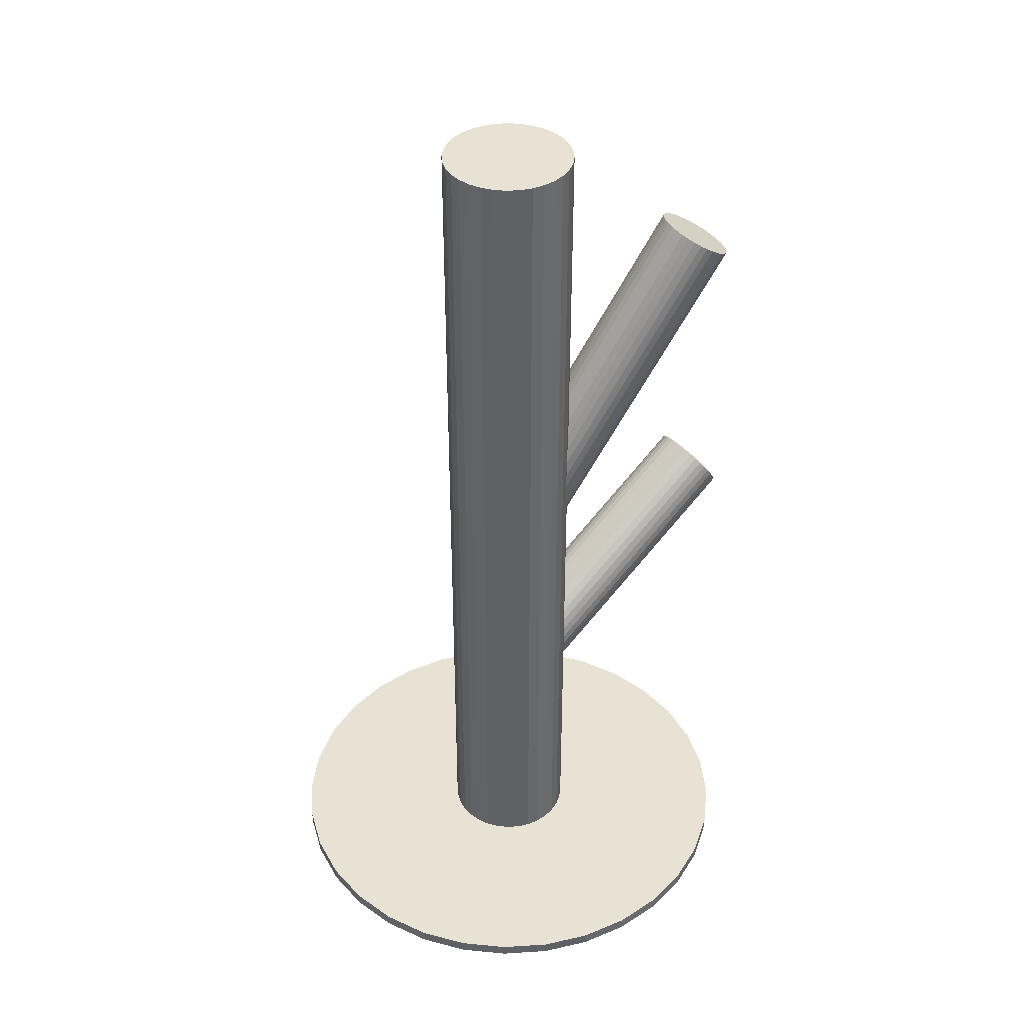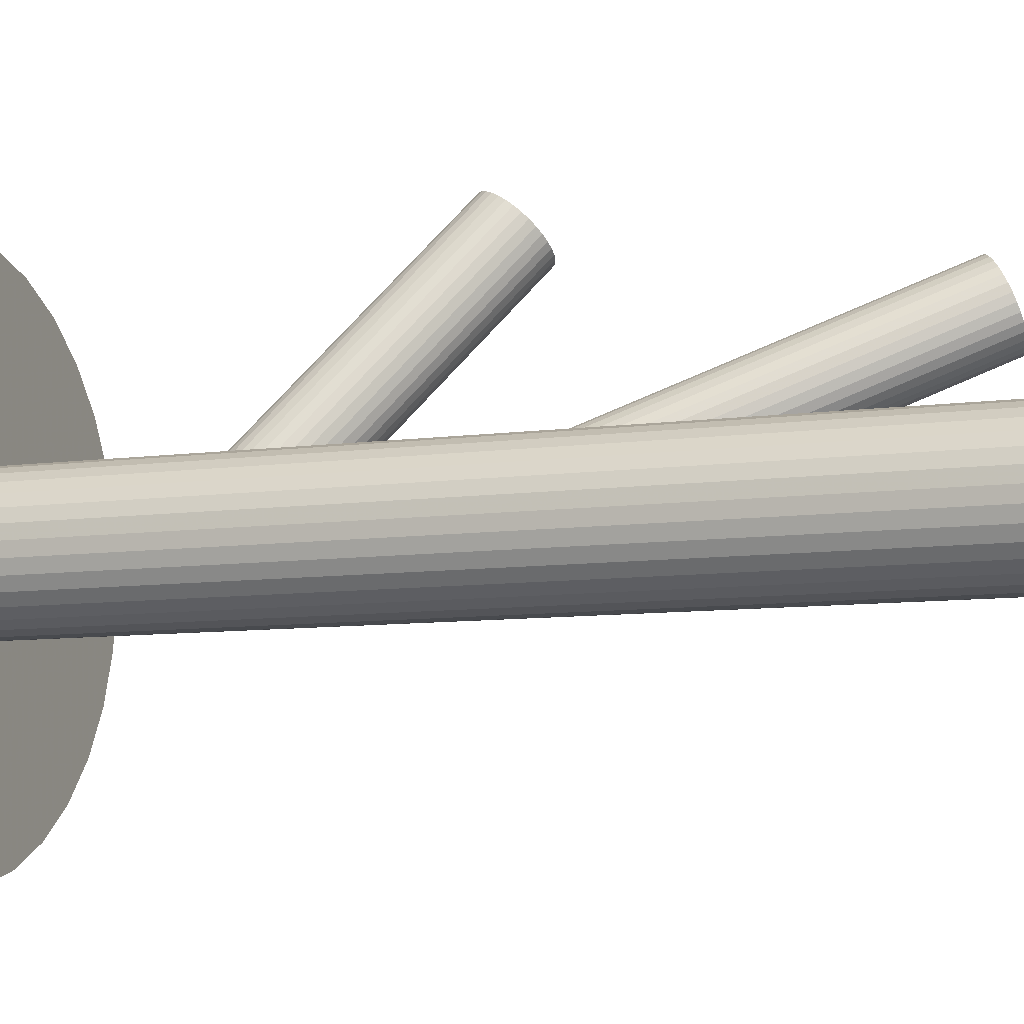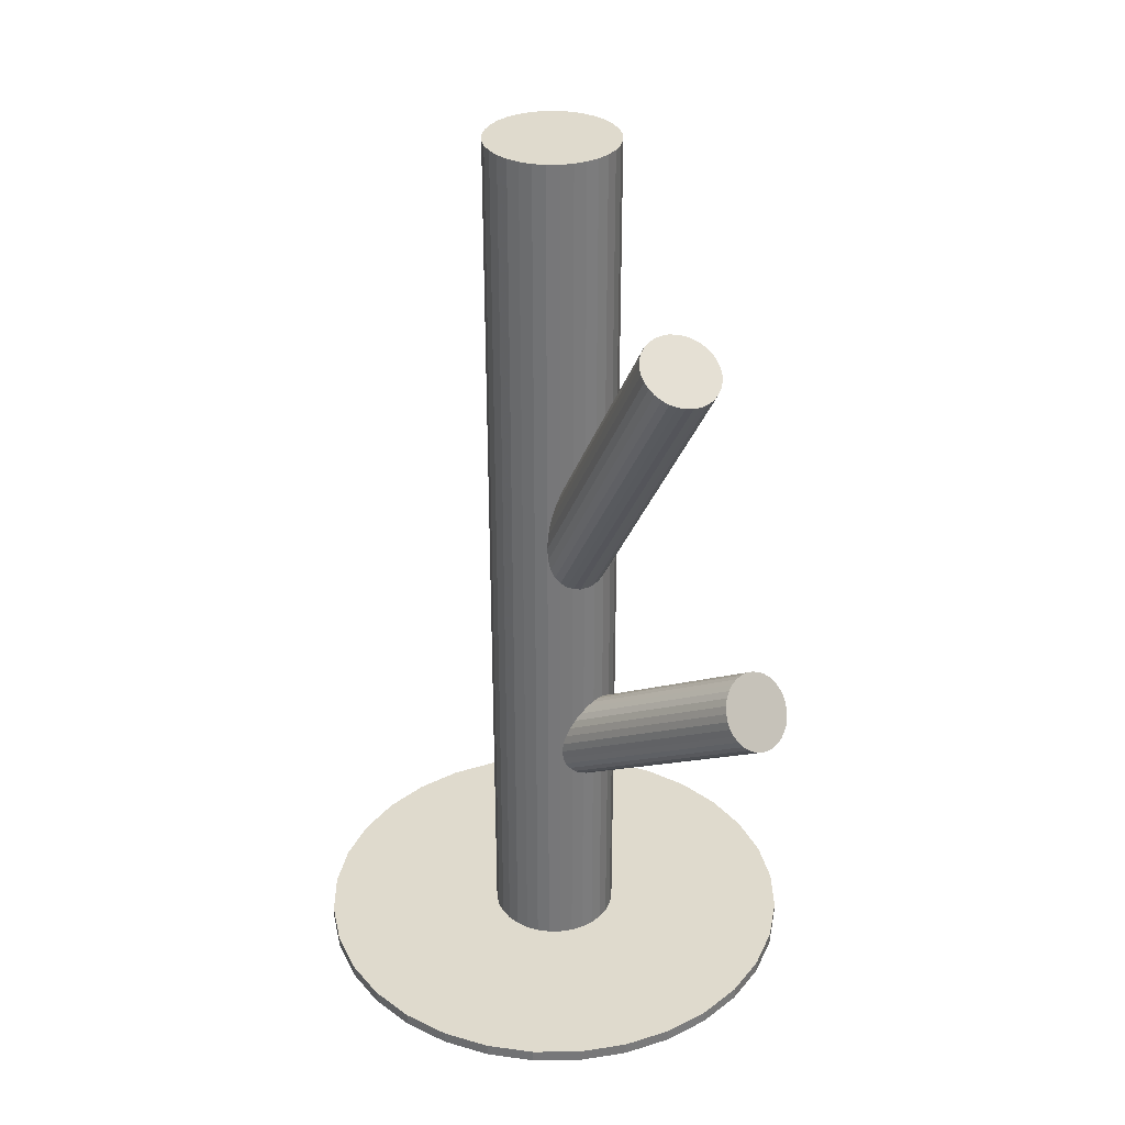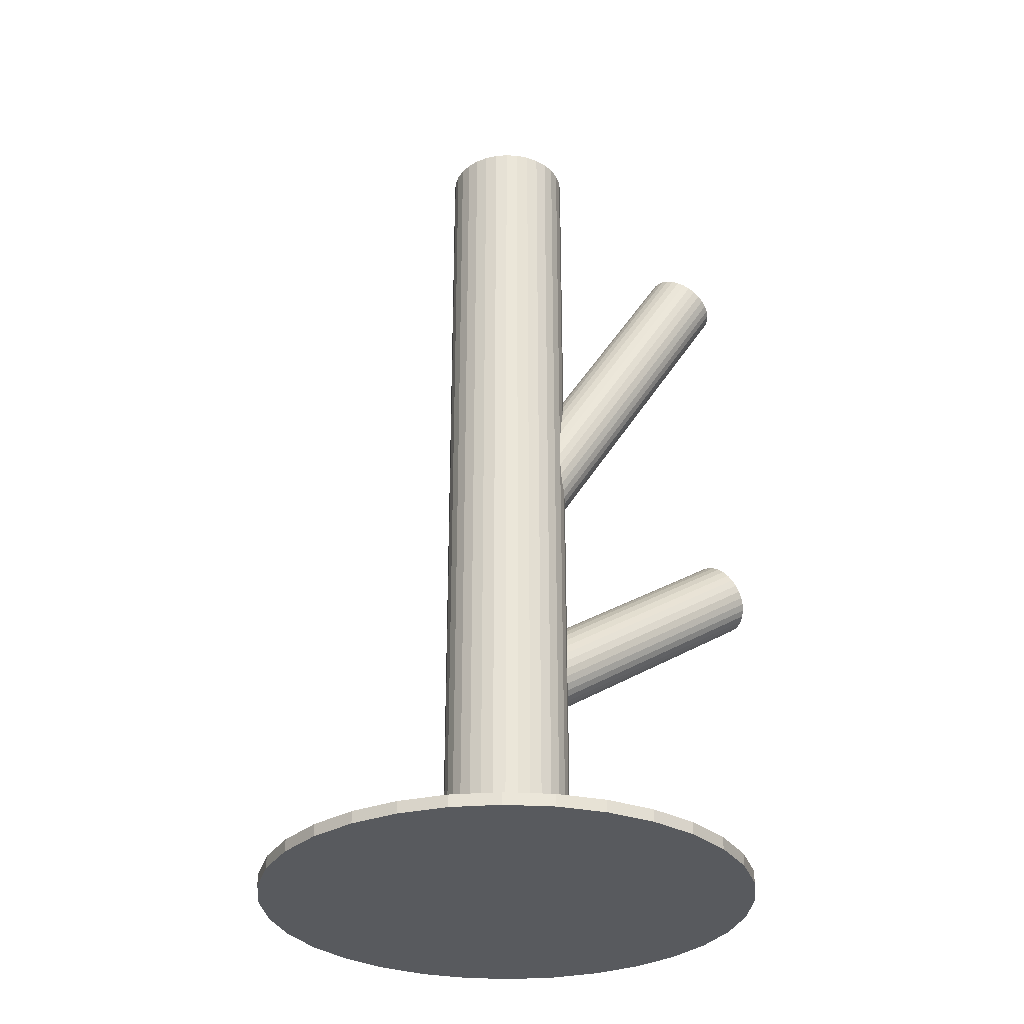
<metadata>
{"format":"obj","ext":"obj","renderer":"f3d","projection":"perspective","resolution":1024,"background":"white","views":[{"elev":40.0,"azim":23.6,"up":"+Z"},{"elev":-8.0,"azim":-68.1,"up":"+Y"},{"elev":32.9,"azim":106.1,"up":"+Z"},{"elev":-30.9,"azim":34.6,"up":"+Z"}]}
</metadata>
<code>
v 0 -0.003082 0.1451
v 0 -0.003082 -0.1451
v 0 0.01739 0.1451
v 0 0.01739 -0.1451
v -0 -0.02356 0.1451
v -0 -0.02356 -0.1451
v 0.02047 -0.003082 0.1451
v 0.02047 -0.003082 -0.1451
v 0.01702 0.008294 0.1451
v 0.01702 0.008294 -0.1451
v 0.01702 -0.01446 0.1451
v 0.01702 -0.01446 -0.1451
v 0.01892 -0.01092 0.1451
v 0.01892 -0.01092 -0.1451
v 0.01892 0.004754 0.1451
v 0.01892 0.004754 -0.1451
v -0.007835 0.01583 0.1451
v -0.007835 0.01583 -0.1451
v -0.007835 -0.022 0.1451
v -0.007835 -0.022 -0.1451
v 0.003994 0.017 0.1451
v 0.003994 0.017 -0.1451
v 0.003994 -0.02316 0.1451
v 0.003994 -0.02316 -0.1451
v 0.02008 0.0009128 0.1451
v 0.02008 0.0009128 -0.1451
v 0.02008 -0.007076 0.1451
v 0.02008 -0.007076 -0.1451
v 0.01448 0.0114 0.1451
v 0.01448 0.0114 -0.1451
v 0.01448 -0.01756 0.1451
v 0.01448 -0.01756 -0.1451
v 0.01138 0.01394 0.1451
v 0.01138 0.01394 -0.1451
v 0.01138 -0.02011 0.1451
v 0.01138 -0.02011 -0.1451
v -0.01138 0.01394 0.1451
v -0.01138 0.01394 -0.1451
v -0.01138 -0.02011 0.1451
v -0.01138 -0.02011 -0.1451
v -0.01448 0.0114 0.1451
v -0.01448 0.0114 -0.1451
v -0.01448 -0.01756 0.1451
v -0.01448 -0.01756 -0.1451
v -0.02008 0.0009128 0.1451
v -0.02008 0.0009128 -0.1451
v -0.02008 -0.007076 0.1451
v -0.02008 -0.007076 -0.1451
v -0.003994 0.017 0.1451
v -0.003994 0.017 -0.1451
v -0.003994 -0.02316 0.1451
v -0.003994 -0.02316 -0.1451
v 0.007835 0.01583 0.1451
v 0.007835 0.01583 -0.1451
v 0.007835 -0.022 0.1451
v 0.007835 -0.022 -0.1451
v -0.01892 -0.01092 0.1451
v -0.01892 -0.01092 -0.1451
v -0.01892 0.004754 0.1451
v -0.01892 0.004754 -0.1451
v -0.01702 0.008294 0.1451
v -0.01702 0.008294 -0.1451
v -0.01702 -0.01446 0.1451
v -0.01702 -0.01446 -0.1451
v -0.02047 -0.003082 0.1451
v -0.02047 -0.003082 -0.1451
v 0 -0.003082 -0.008438
v 0.04577 0.04735 0.09987
v -0.006957 -0.01075 -0.001929
v 0.03882 0.03968 0.1064
v 0.006957 0.004582 -0.01495
v 0.05273 0.05501 0.09336
v -0.009053 0.005136 -0.008438
v 0.03672 0.05556 0.09987
v -0.01139 -0.0005069 -0.004822
v 0.03438 0.04992 0.1035
v -0.003663 0.008009 -0.01205
v 0.04211 0.05844 0.09625
v -0.01132 -0.00269 -0.003836
v 0.03445 0.04774 0.1045
v -0.001483 0.008148 -0.01304
v 0.04429 0.05858 0.09526
v -0.005057 -0.0122 -0.002054
v 0.04072 0.03823 0.1062
v 0.008589 0.002832 -0.01482
v 0.05436 0.05326 0.09348
v -0.002962 -0.01331 -0.002425
v 0.04281 0.03712 0.1059
v 0.009892 0.0008543 -0.01445
v 0.05566 0.05128 0.09385
v -0.007522 0.006473 -0.009708
v 0.03825 0.0569 0.0986
v -0.01024 0.003483 -0.007168
v 0.03554 0.05391 0.1011
v -0.01081 -0.004889 -0.003026
v 0.03496 0.04554 0.1053
v 0.0007543 0.007856 -0.01385
v 0.04653 0.05828 0.09445
v -0.005702 0.007443 -0.01093
v 0.04007 0.05787 0.09738
v -0.01103 0.001578 -0.005947
v 0.03475 0.05201 0.1024
v 0.01103 -0.007741 -0.01093
v 0.0568 0.04269 0.09738
v 0.005702 -0.01361 -0.005947
v 0.05148 0.03682 0.1024
v -0.0007543 -0.01402 -0.003026
v 0.04502 0.03641 0.1053
v 0.01081 -0.001275 -0.01385
v 0.05659 0.04915 0.09445
v 0.01024 -0.009646 -0.009708
v 0.05601 0.04078 0.0986
v 0.007522 -0.01264 -0.007168
v 0.0533 0.03779 0.1011
v -0.009892 -0.007018 -0.002425
v 0.03588 0.04341 0.1059
v 0.002962 0.007144 -0.01445
v 0.04874 0.05757 0.09385
v -0.008589 -0.008995 -0.002054
v 0.03718 0.04143 0.1062
v 0.005057 0.006038 -0.01482
v 0.05083 0.05647 0.09348
v 0.001483 -0.01431 -0.003836
v 0.04726 0.03612 0.1045
v 0.01132 -0.003473 -0.01304
v 0.05709 0.04696 0.09526
v 0.003663 -0.01417 -0.004822
v 0.04944 0.03626 0.1035
v 0.01139 -0.005656 -0.01205
v 0.05717 0.04477 0.09625
v 0.009053 -0.0113 -0.008438
v 0.05483 0.03913 0.09987
v 0 -0.003082 -0.0727
v 0.04102 0.07334 -0.01551
v -0.00322 -0.00908 -0.06238
v 0.0378 0.06734 -0.005184
v 0.00322 0.002917 -0.08303
v 0.04424 0.07934 -0.02583
v 0.0113 -0.006189 -0.07665
v 0.05232 0.07023 -0.01946
v 0.008834 -0.01078 -0.06875
v 0.04985 0.06564 -0.01156
v -0.007271 0.005113 -0.07844
v 0.03375 0.08153 -0.02124
v -0.01085 -0.001551 -0.06697
v 0.03017 0.07487 -0.009772
v 0.001032 0.003942 -0.08283
v 0.04205 0.08036 -0.02563
v -0.005283 -0.007824 -0.06258
v 0.03574 0.0686 -0.005383
v 0.003376 -0.01132 -0.06412
v 0.0444 0.0651 -0.006924
v 0.00873 -0.001343 -0.08129
v 0.04975 0.07508 -0.02409
v -0.0109 0.002767 -0.0727
v 0.03012 0.07919 -0.01551
v 0.009981 -0.002976 -0.08
v 0.051 0.07344 -0.02281
v 0.005428 -0.01146 -0.0654
v 0.04645 0.06496 -0.008208
v 0.01006 -0.009988 -0.07069
v 0.05108 0.06643 -0.01349
v 0.01131 -0.007647 -0.07472
v 0.05233 0.06877 -0.01752
v 0.007144 0.0002219 -0.08224
v 0.04816 0.07664 -0.02504
v 0.001195 -0.01086 -0.06317
v 0.04221 0.06556 -0.00597
v -0.001195 0.004698 -0.08224
v 0.03982 0.08112 -0.02504
v -0.007144 -0.006385 -0.06317
v 0.03387 0.07003 -0.00597
v -0.01131 0.001484 -0.07069
v 0.0297 0.0779 -0.01349
v -0.01006 0.003824 -0.07472
v 0.03096 0.08024 -0.01752
v -0.005428 0.005295 -0.08
v 0.03559 0.08171 -0.02281
v -0.009981 -0.003188 -0.0654
v 0.03104 0.07323 -0.008208
v 0.0109 -0.00893 -0.0727
v 0.05191 0.06749 -0.01551
v -0.00873 -0.00482 -0.06412
v 0.03229 0.0716 -0.006924
v -0.003376 0.005155 -0.08129
v 0.03764 0.08157 -0.02409
v 0.005283 0.00166 -0.08283
v 0.0463 0.07808 -0.02563
v -0.001032 -0.01011 -0.06258
v 0.03999 0.06631 -0.005383
v 0.01085 -0.004612 -0.07844
v 0.05187 0.07181 -0.02124
v 0.007271 -0.01128 -0.06697
v 0.04829 0.06514 -0.009772
v -0.008834 0.004617 -0.07665
v 0.03219 0.08104 -0.01946
v -0.0113 2.606e-05 -0.06875
v 0.02972 0.07645 -0.01156
v 0 -0.003082 -0.1451
v 0 -0.003082 -0.1413
v -0 -0.08171 -0.1451
v -0 -0.08171 -0.1413
v 0 0.07555 -0.1451
v 0 0.07555 -0.1413
v -0.07863 -0.003082 -0.1451
v -0.07863 -0.003082 -0.1413
v -0.04369 0.0623 -0.1451
v -0.04369 0.0623 -0.1413
v -0.04369 -0.06846 -0.1451
v -0.04369 -0.06846 -0.1413
v -0.07265 0.02701 -0.1451
v -0.07265 0.02701 -0.1413
v -0.07265 -0.03317 -0.1451
v -0.07265 -0.03317 -0.1413
v -0.07712 0.01226 -0.1451
v -0.07712 0.01226 -0.1413
v -0.07712 -0.01842 -0.1451
v -0.07712 -0.01842 -0.1413
v 0.01534 -0.0802 -0.1451
v 0.01534 -0.0802 -0.1413
v 0.01534 0.07404 -0.1451
v 0.01534 0.07404 -0.1413
v 0.06538 -0.04677 -0.1451
v 0.06538 -0.04677 -0.1413
v 0.06538 0.0406 -0.1451
v 0.06538 0.0406 -0.1413
v 0.0556 0.05252 -0.1451
v 0.0556 0.05252 -0.1413
v 0.0556 -0.05868 -0.1451
v 0.0556 -0.05868 -0.1413
v 0.03009 -0.07573 -0.1451
v 0.03009 -0.07573 -0.1413
v 0.03009 0.06957 -0.1451
v 0.03009 0.06957 -0.1413
v -0.03009 -0.07573 -0.1451
v -0.03009 -0.07573 -0.1413
v -0.03009 0.06957 -0.1451
v -0.03009 0.06957 -0.1413
v -0.0556 0.05252 -0.1451
v -0.0556 0.05252 -0.1413
v -0.0556 -0.05868 -0.1451
v -0.0556 -0.05868 -0.1413
v -0.06538 -0.04677 -0.1451
v -0.06538 -0.04677 -0.1413
v -0.06538 0.0406 -0.1451
v -0.06538 0.0406 -0.1413
v -0.01534 -0.0802 -0.1451
v -0.01534 -0.0802 -0.1413
v -0.01534 0.07404 -0.1451
v -0.01534 0.07404 -0.1413
v 0.07712 0.01226 -0.1451
v 0.07712 0.01226 -0.1413
v 0.07712 -0.01842 -0.1451
v 0.07712 -0.01842 -0.1413
v 0.07265 0.02701 -0.1451
v 0.07265 0.02701 -0.1413
v 0.07265 -0.03317 -0.1451
v 0.07265 -0.03317 -0.1413
v 0.04369 0.0623 -0.1451
v 0.04369 0.0623 -0.1413
v 0.04369 -0.06846 -0.1451
v 0.04369 -0.06846 -0.1413
v 0.07863 -0.003082 -0.1451
v 0.07863 -0.003082 -0.1413
f 8 2 26
f 8 26 7
f 7 26 25
f 7 25 1
f 26 2 16
f 26 16 25
f 25 16 15
f 25 15 1
f 16 2 10
f 16 10 15
f 15 10 9
f 15 9 1
f 10 2 30
f 10 30 9
f 9 30 29
f 9 29 1
f 30 2 34
f 30 34 29
f 29 34 33
f 29 33 1
f 34 2 54
f 34 54 33
f 33 54 53
f 33 53 1
f 54 2 22
f 54 22 53
f 53 22 21
f 53 21 1
f 22 2 4
f 22 4 21
f 21 4 3
f 21 3 1
f 4 2 50
f 4 50 3
f 3 50 49
f 3 49 1
f 50 2 18
f 50 18 49
f 49 18 17
f 49 17 1
f 18 2 38
f 18 38 17
f 17 38 37
f 17 37 1
f 38 2 42
f 38 42 37
f 37 42 41
f 37 41 1
f 42 2 62
f 42 62 41
f 41 62 61
f 41 61 1
f 62 2 60
f 62 60 61
f 61 60 59
f 61 59 1
f 60 2 46
f 60 46 59
f 59 46 45
f 59 45 1
f 46 2 66
f 46 66 45
f 45 66 65
f 45 65 1
f 66 2 48
f 66 48 65
f 65 48 47
f 65 47 1
f 48 2 58
f 48 58 47
f 47 58 57
f 47 57 1
f 58 2 64
f 58 64 57
f 57 64 63
f 57 63 1
f 64 2 44
f 64 44 63
f 63 44 43
f 63 43 1
f 44 2 40
f 44 40 43
f 43 40 39
f 43 39 1
f 40 2 20
f 40 20 39
f 39 20 19
f 39 19 1
f 20 2 52
f 20 52 19
f 19 52 51
f 19 51 1
f 52 2 6
f 52 6 51
f 51 6 5
f 51 5 1
f 6 2 24
f 6 24 5
f 5 24 23
f 5 23 1
f 24 2 56
f 24 56 23
f 23 56 55
f 23 55 1
f 56 2 36
f 56 36 55
f 55 36 35
f 55 35 1
f 36 2 32
f 36 32 35
f 35 32 31
f 35 31 1
f 32 2 12
f 32 12 31
f 31 12 11
f 31 11 1
f 12 2 14
f 12 14 11
f 11 14 13
f 11 13 1
f 14 2 28
f 14 28 13
f 13 28 27
f 13 27 1
f 28 2 8
f 28 8 27
f 27 8 7
f 27 7 1
f 73 67 93
f 73 93 74
f 74 93 94
f 74 94 68
f 93 67 101
f 93 101 94
f 94 101 102
f 94 102 68
f 101 67 75
f 101 75 102
f 102 75 76
f 102 76 68
f 75 67 79
f 75 79 76
f 76 79 80
f 76 80 68
f 79 67 95
f 79 95 80
f 80 95 96
f 80 96 68
f 95 67 115
f 95 115 96
f 96 115 116
f 96 116 68
f 115 67 119
f 115 119 116
f 116 119 120
f 116 120 68
f 119 67 69
f 119 69 120
f 120 69 70
f 120 70 68
f 69 67 83
f 69 83 70
f 70 83 84
f 70 84 68
f 83 67 87
f 83 87 84
f 84 87 88
f 84 88 68
f 87 67 107
f 87 107 88
f 88 107 108
f 88 108 68
f 107 67 123
f 107 123 108
f 108 123 124
f 108 124 68
f 123 67 127
f 123 127 124
f 124 127 128
f 124 128 68
f 127 67 105
f 127 105 128
f 128 105 106
f 128 106 68
f 105 67 113
f 105 113 106
f 106 113 114
f 106 114 68
f 113 67 131
f 113 131 114
f 114 131 132
f 114 132 68
f 131 67 111
f 131 111 132
f 132 111 112
f 132 112 68
f 111 67 103
f 111 103 112
f 112 103 104
f 112 104 68
f 103 67 129
f 103 129 104
f 104 129 130
f 104 130 68
f 129 67 125
f 129 125 130
f 130 125 126
f 130 126 68
f 125 67 109
f 125 109 126
f 126 109 110
f 126 110 68
f 109 67 89
f 109 89 110
f 110 89 90
f 110 90 68
f 89 67 85
f 89 85 90
f 90 85 86
f 90 86 68
f 85 67 71
f 85 71 86
f 86 71 72
f 86 72 68
f 71 67 121
f 71 121 72
f 72 121 122
f 72 122 68
f 121 67 117
f 121 117 122
f 122 117 118
f 122 118 68
f 117 67 97
f 117 97 118
f 118 97 98
f 118 98 68
f 97 67 81
f 97 81 98
f 98 81 82
f 98 82 68
f 81 67 77
f 81 77 82
f 82 77 78
f 82 78 68
f 77 67 99
f 77 99 78
f 78 99 100
f 78 100 68
f 99 67 91
f 99 91 100
f 100 91 92
f 100 92 68
f 91 67 73
f 91 73 92
f 92 73 74
f 92 74 68
f 155 133 173
f 155 173 156
f 156 173 174
f 156 174 134
f 173 133 197
f 173 197 174
f 174 197 198
f 174 198 134
f 197 133 145
f 197 145 198
f 198 145 146
f 198 146 134
f 145 133 179
f 145 179 146
f 146 179 180
f 146 180 134
f 179 133 183
f 179 183 180
f 180 183 184
f 180 184 134
f 183 133 171
f 183 171 184
f 184 171 172
f 184 172 134
f 171 133 149
f 171 149 172
f 172 149 150
f 172 150 134
f 149 133 135
f 149 135 150
f 150 135 136
f 150 136 134
f 135 133 189
f 135 189 136
f 136 189 190
f 136 190 134
f 189 133 167
f 189 167 190
f 190 167 168
f 190 168 134
f 167 133 151
f 167 151 168
f 168 151 152
f 168 152 134
f 151 133 159
f 151 159 152
f 152 159 160
f 152 160 134
f 159 133 193
f 159 193 160
f 160 193 194
f 160 194 134
f 193 133 141
f 193 141 194
f 194 141 142
f 194 142 134
f 141 133 161
f 141 161 142
f 142 161 162
f 142 162 134
f 161 133 181
f 161 181 162
f 162 181 182
f 162 182 134
f 181 133 163
f 181 163 182
f 182 163 164
f 182 164 134
f 163 133 139
f 163 139 164
f 164 139 140
f 164 140 134
f 139 133 191
f 139 191 140
f 140 191 192
f 140 192 134
f 191 133 157
f 191 157 192
f 192 157 158
f 192 158 134
f 157 133 153
f 157 153 158
f 158 153 154
f 158 154 134
f 153 133 165
f 153 165 154
f 154 165 166
f 154 166 134
f 165 133 187
f 165 187 166
f 166 187 188
f 166 188 134
f 187 133 137
f 187 137 188
f 188 137 138
f 188 138 134
f 137 133 147
f 137 147 138
f 138 147 148
f 138 148 134
f 147 133 169
f 147 169 148
f 148 169 170
f 148 170 134
f 169 133 185
f 169 185 170
f 170 185 186
f 170 186 134
f 185 133 177
f 185 177 186
f 186 177 178
f 186 178 134
f 177 133 143
f 177 143 178
f 178 143 144
f 178 144 134
f 143 133 195
f 143 195 144
f 144 195 196
f 144 196 134
f 195 133 175
f 195 175 196
f 196 175 176
f 196 176 134
f 175 133 155
f 175 155 176
f 176 155 156
f 176 156 134
f 263 199 251
f 263 251 264
f 264 251 252
f 264 252 200
f 251 199 255
f 251 255 252
f 252 255 256
f 252 256 200
f 255 199 225
f 255 225 256
f 256 225 226
f 256 226 200
f 225 199 227
f 225 227 226
f 226 227 228
f 226 228 200
f 227 199 259
f 227 259 228
f 228 259 260
f 228 260 200
f 259 199 233
f 259 233 260
f 260 233 234
f 260 234 200
f 233 199 221
f 233 221 234
f 234 221 222
f 234 222 200
f 221 199 203
f 221 203 222
f 222 203 204
f 222 204 200
f 203 199 249
f 203 249 204
f 204 249 250
f 204 250 200
f 249 199 237
f 249 237 250
f 250 237 238
f 250 238 200
f 237 199 207
f 237 207 238
f 238 207 208
f 238 208 200
f 207 199 239
f 207 239 208
f 208 239 240
f 208 240 200
f 239 199 245
f 239 245 240
f 240 245 246
f 240 246 200
f 245 199 211
f 245 211 246
f 246 211 212
f 246 212 200
f 211 199 215
f 211 215 212
f 212 215 216
f 212 216 200
f 215 199 205
f 215 205 216
f 216 205 206
f 216 206 200
f 205 199 217
f 205 217 206
f 206 217 218
f 206 218 200
f 217 199 213
f 217 213 218
f 218 213 214
f 218 214 200
f 213 199 243
f 213 243 214
f 214 243 244
f 214 244 200
f 243 199 241
f 243 241 244
f 244 241 242
f 244 242 200
f 241 199 209
f 241 209 242
f 242 209 210
f 242 210 200
f 209 199 235
f 209 235 210
f 210 235 236
f 210 236 200
f 235 199 247
f 235 247 236
f 236 247 248
f 236 248 200
f 247 199 201
f 247 201 248
f 248 201 202
f 248 202 200
f 201 199 219
f 201 219 202
f 202 219 220
f 202 220 200
f 219 199 231
f 219 231 220
f 220 231 232
f 220 232 200
f 231 199 261
f 231 261 232
f 232 261 262
f 232 262 200
f 261 199 229
f 261 229 262
f 262 229 230
f 262 230 200
f 229 199 223
f 229 223 230
f 230 223 224
f 230 224 200
f 223 199 257
f 223 257 224
f 224 257 258
f 224 258 200
f 257 199 253
f 257 253 258
f 258 253 254
f 258 254 200
f 253 199 263
f 253 263 254
f 254 263 264
f 254 264 200

</code>
